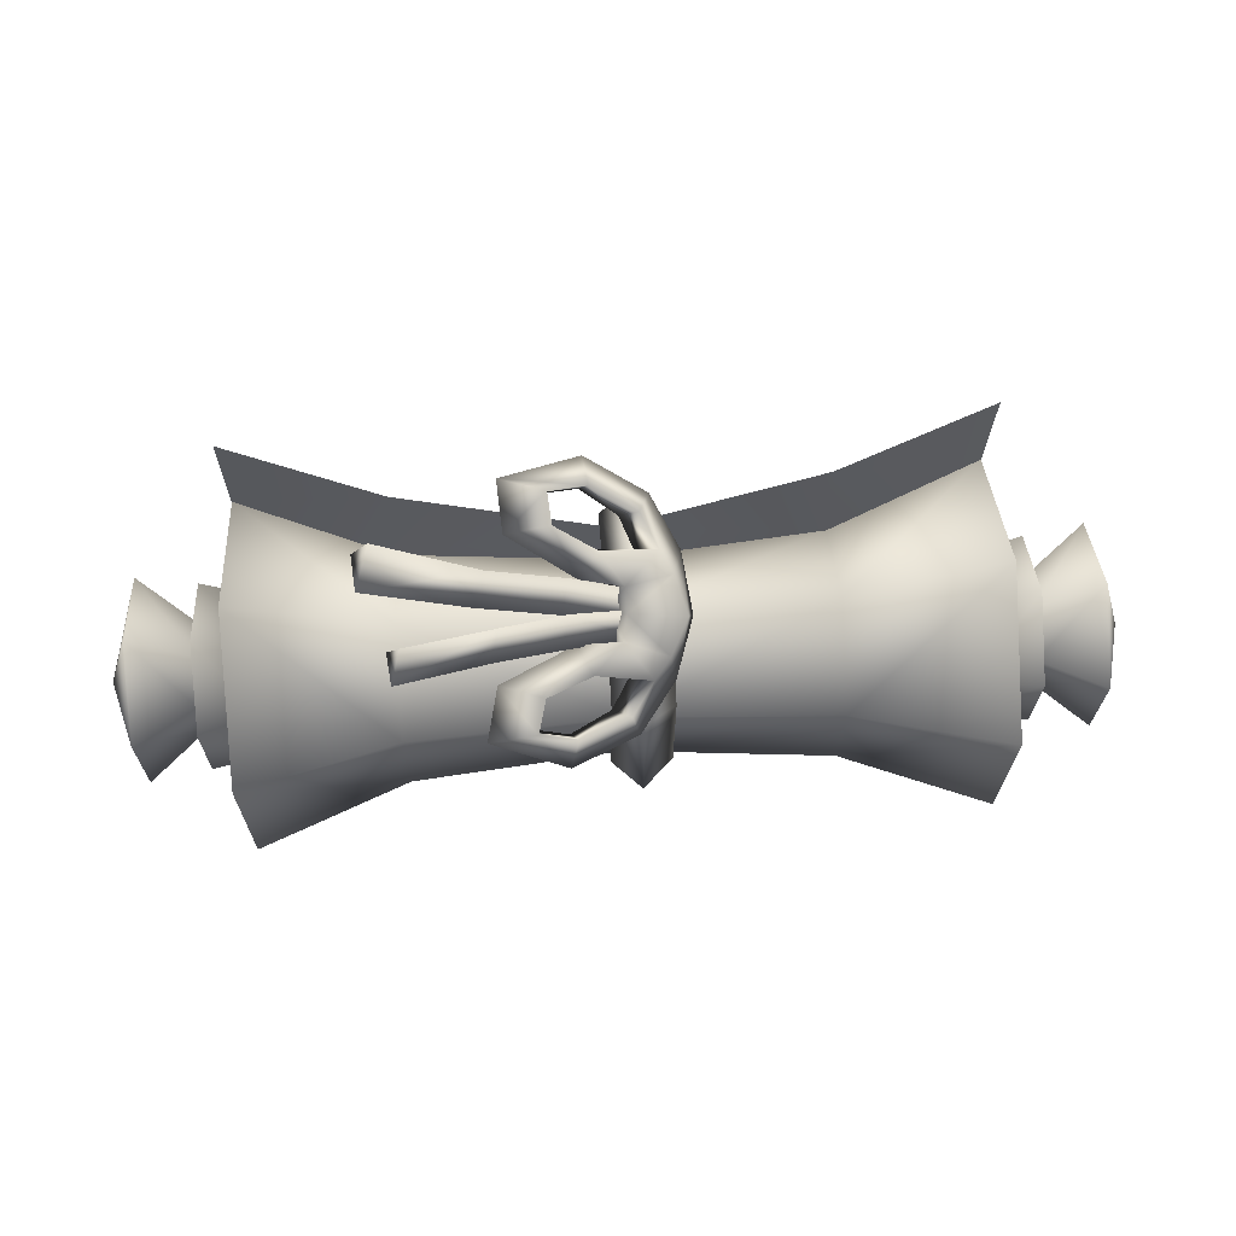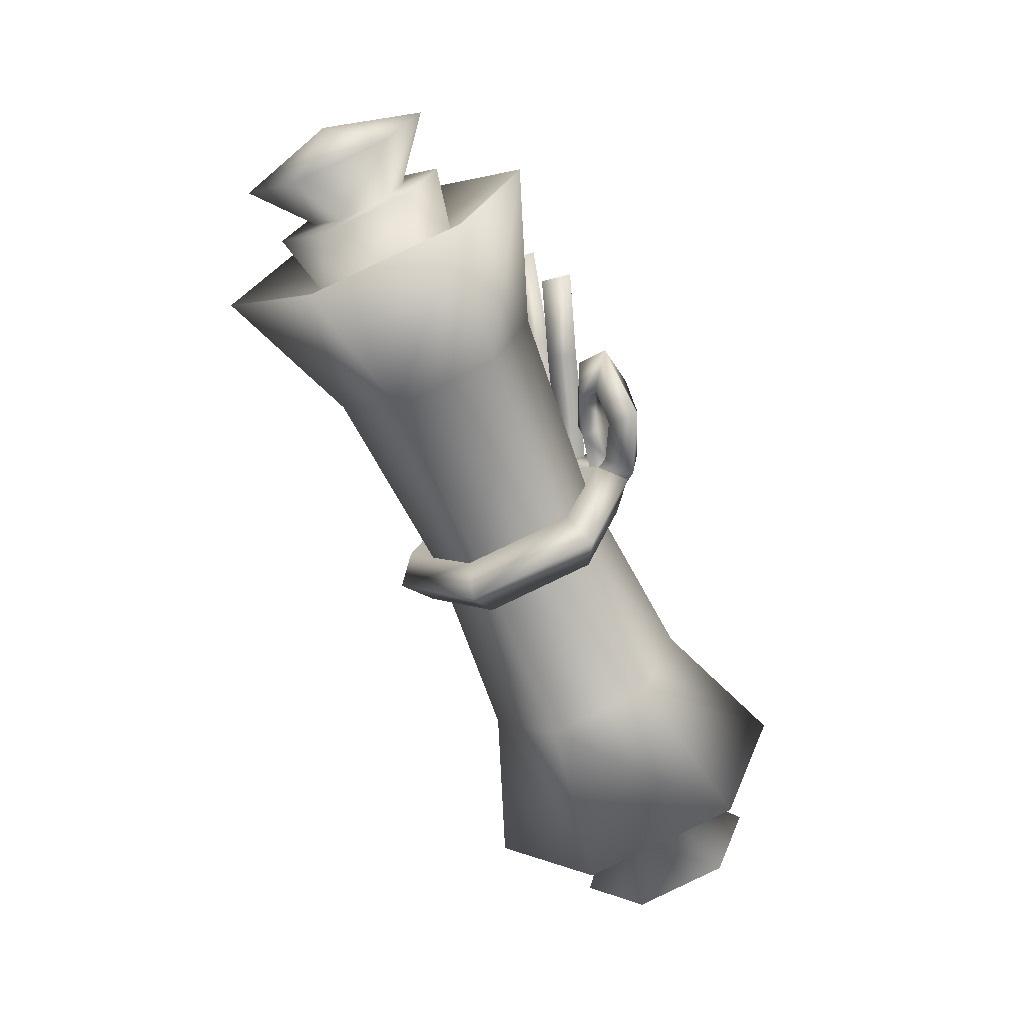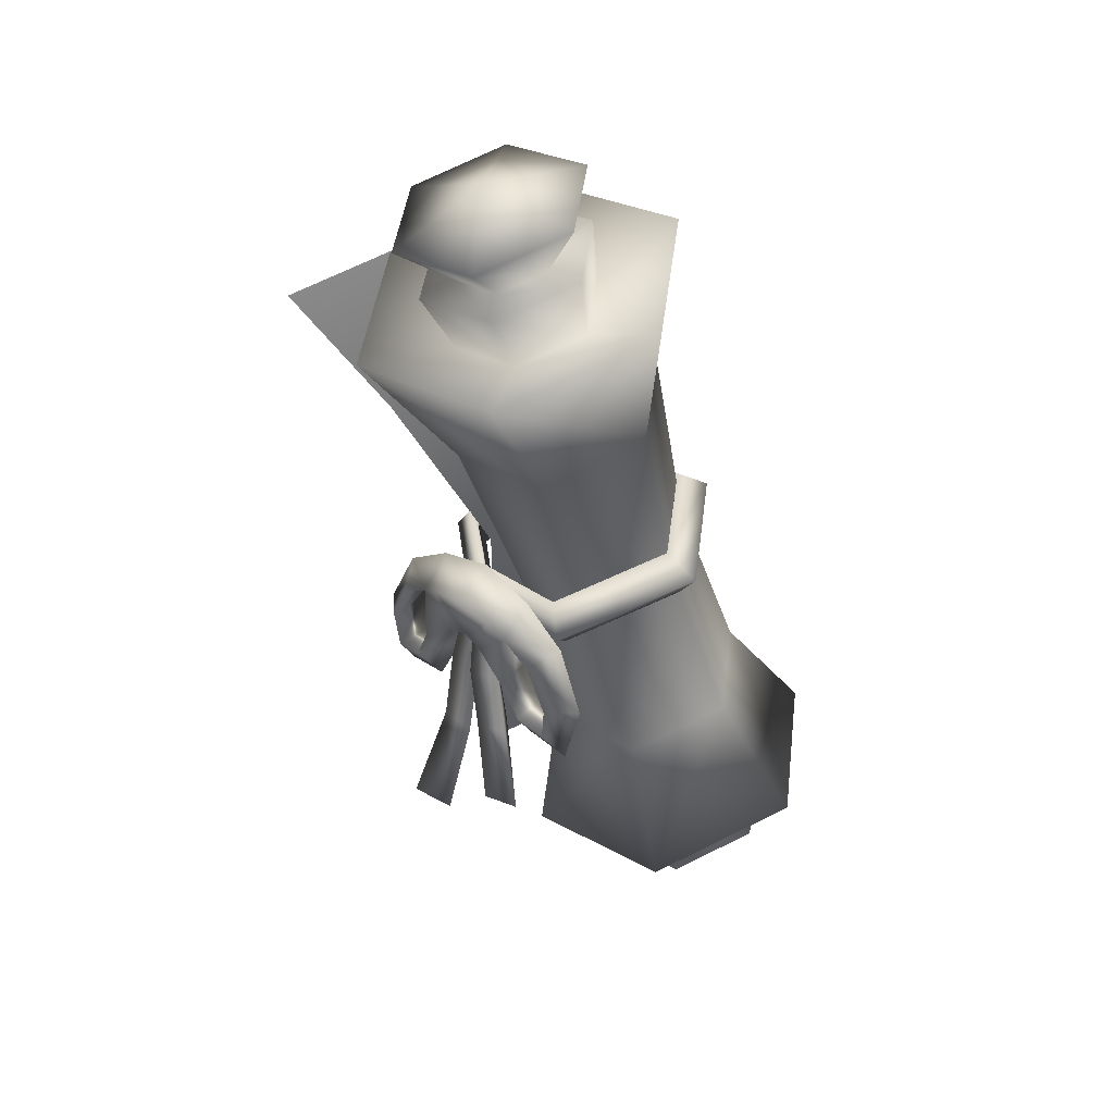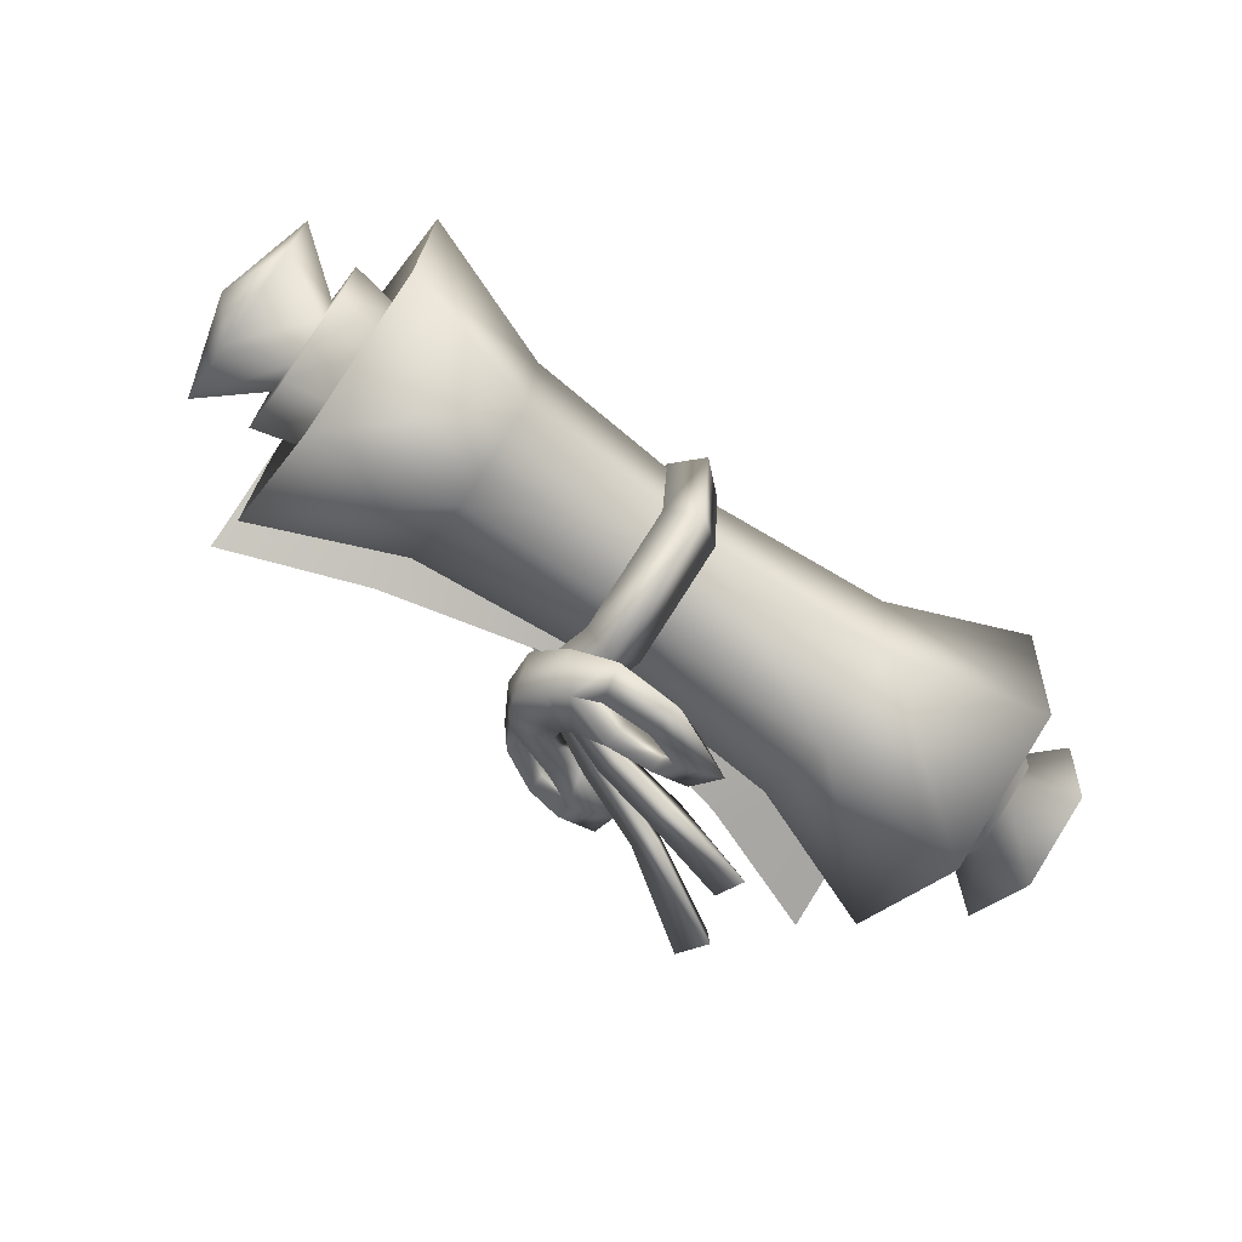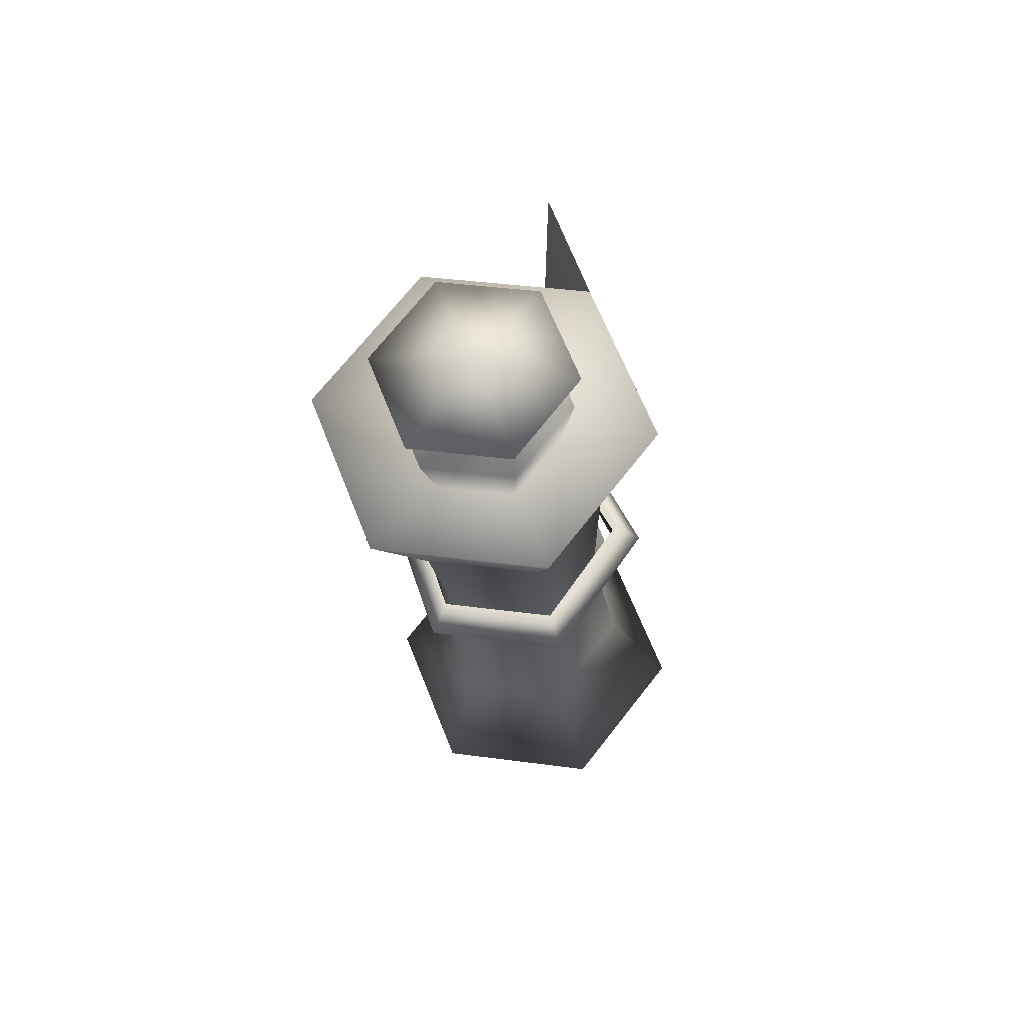
<metadata>
{"format":"obj","ext":"obj","renderer":"f3d","projection":"perspective","resolution":1024,"background":"white","views":[{"elev":45.2,"azim":174.2,"up":"+Y"},{"elev":-70.8,"azim":111.8,"up":"+Y"},{"elev":-46.4,"azim":-77.2,"up":"+Z"},{"elev":-72.2,"azim":-36.6,"up":"+Z"},{"elev":-21.8,"azim":-87.5,"up":"+Y"}]}
</metadata>
<code>
v -0.21 0.1476 0.08521
v -0.005879 0.1824 0.07148
v -0.208 0.2354 0.06875
v -0.007109 0.1315 0.08274
v -0.3595 0.196 0.1162
v -0.3569 0.2968 0.07796
v 0.1955 0.141 0.09946
v 0.1975 0.2288 0.083
v 0.344 0.1845 0.1409
v 0.3473 0.2853 0.1027
v -0.2125 0.04697 0.1252
v -0.2094 0.1476 0.08523
v -0.3636 0.042 0.1775
v -0.3621 -0.08811 0.07475
v -0.2115 -0.03805 0.05811
v -0.356 -0.06423 -0.08919
v -0.2075 -0.02245 -0.04901
v -0.3513 0.08976 -0.1504
v -0.3589 0.196 0.1163
v -0.2054 0.1632 -0.02189
v -0.3528 0.2199 -0.04769
v -0.2044 0.07818 -0.08901
v -0.002884 0.0727 -0.06498
v -0.003702 0.1448 -0.008078
v -0.005474 -0.01261 -0.03107
v -0.008882 -0.02584 0.05975
v -0.009699 0.04624 0.1167
v 0.1989 0.1566 -0.007687
v 0.1999 0.07155 -0.07481
v 0.1969 -0.02908 -0.03481
v 0.1928 -0.04468 0.07232
v 0.3464 -0.07575 -0.06451
v 0.3511 0.07825 -0.1257
v 0.3496 0.2084 -0.02301
v 0.3402 -0.09963 0.09942
v 0.1919 0.04034 0.1394
v 0.3388 0.03049 0.2021
v 0.1949 0.141 0.09944
v 0.3434 0.1845 0.1409
v -0.4539 0.1459 0.07148
v -0.4807 0.07002 0.01023
v -0.4567 0.05556 0.1074
v -0.4558 -0.0208 0.04713
v -0.4503 0.1599 -0.02472
v -0.4522 -0.006783 -0.04908
v -0.4495 0.08358 -0.085
v -0.3513 0.08976 -0.1504
v -0.3268 0.134 -0.01271
v -0.3528 0.2199 -0.04769
v -0.3261 0.07604 -0.05843
v -0.3295 0.1233 0.06026
v -0.3589 0.196 0.1163
v -0.3316 0.05478 0.08751
v -0.3636 0.042 0.1775
v -0.3309 -0.003131 0.04178
v -0.3621 -0.08811 0.07475
v -0.3282 0.007498 -0.03118
v -0.356 -0.06423 -0.08919
v -0.3261 0.07604 -0.05843
v -0.3921 0.1508 -0.01933
v -0.3268 0.134 -0.01271
v -0.3913 0.08149 -0.07405
v -0.3953 0.1381 0.068
v -0.3295 0.1233 0.06026
v -0.3978 0.05605 0.1006
v -0.3316 0.05478 0.08751
v -0.397 -0.01326 0.04589
v -0.3309 -0.003131 0.04178
v -0.3938 -0.0005435 -0.04144
v -0.3282 0.007498 -0.03118
v -0.3938 0.1147 -0.004997
v -0.3933 0.0759 -0.03563
v -0.3956 0.1076 0.0439
v -0.397 0.06166 0.06216
v -0.3965 0.02285 0.03152
v -0.3947 0.02997 -0.01738
v -0.4503 0.1599 -0.02472
v -0.4495 0.08358 -0.085
v -0.4539 0.1459 0.07148
v -0.4567 0.05556 0.1074
v -0.4558 -0.0208 0.04713
v -0.4522 -0.006783 -0.04908
v 0.4396 0.1313 0.1029
v 0.4369 0.04091 0.1388
v 0.4682 0.05447 0.04357
v 0.4378 -0.03545 0.07852
v 0.4433 0.1453 0.006673
v 0.4414 -0.02143 -0.01768
v 0.4441 0.06893 -0.05361
v 0.3511 0.07825 -0.1257
v 0.3184 0.1234 0.009953
v 0.319 0.06546 -0.03577
v 0.3496 0.2084 -0.02301
v 0.3156 0.1127 0.08292
v 0.3434 0.1845 0.1409
v 0.3136 0.04421 0.1102
v 0.3388 0.03049 0.2021
v 0.3142 -0.01371 0.06445
v 0.3402 -0.09963 0.09942
v 0.3169 -0.003079 -0.00852
v 0.3464 -0.07575 -0.06451
v 0.319 0.06546 -0.03577
v 0.3845 0.1381 0.007952
v 0.3853 0.06876 -0.04677
v 0.3184 0.1234 0.009953
v 0.3812 0.1254 0.09529
v 0.3156 0.1127 0.08292
v 0.3787 0.04332 0.1279
v 0.3136 0.04421 0.1102
v 0.3795 -0.026 0.07318
v 0.3142 -0.01371 0.06445
v 0.3828 -0.01327 -0.01416
v 0.3169 -0.003079 -0.00852
v 0.384 0.102 0.02233
v 0.3844 0.06315 -0.008311
v 0.3821 0.09484 0.07122
v 0.3808 0.04891 0.08948
v 0.3812 0.0101 0.05884
v 0.383 0.01722 0.009947
v 0.4433 0.1453 0.006673
v 0.4441 0.06893 -0.05361
v 0.4396 0.1313 0.1029
v 0.4369 0.04091 0.1388
v 0.4378 -0.03545 0.07852
v 0.4414 -0.02143 -0.01768
v 0.2026 0.2025 -0.1281
v 0.1255 0.1944 -0.07077
v 0.1142 0.1936 -0.1007
v 0.2053 0.2107 -0.09531
v 0.05161 0.1855 -0.08368
v 0.05557 0.1885 -0.0508
v -0.01482 0.1701 -0.06119
v -0.009258 0.173 -0.03418
v 0.1098 0.2219 -0.08743
v 0.193 0.2341 -0.1149
v 0.04581 0.2143 -0.06875
v -0.01909 0.194 -0.04847
v 0.193 0.2341 -0.1149
v 0.1098 0.2219 -0.08743
v 0.04581 0.2143 -0.06875
v -0.01909 0.194 -0.04847
v 0.2258 0.2832 -0.0939
v 0.1392 0.2414 -0.04577
v 0.1285 0.2358 -0.07431
v 0.2285 0.2884 -0.05285
v 0.0544 0.2087 -0.06338
v 0.05516 0.2057 -0.02965
v -0.02401 0.1723 -0.05238
v -0.02056 0.1702 -0.01873
v 0.1173 0.2604 -0.05453
v 0.2121 0.3189 -0.0733
v 0.04269 0.2334 -0.04386
v -0.03503 0.1967 -0.03249
v 0.2121 0.3189 -0.0733
v 0.1173 0.2604 -0.05453
v 0.04269 0.2334 -0.04386
v -0.03503 0.1967 -0.03249
v 0.03618 0.1466 -0.07718
v 0.0002105 0.1925 -0.08534
v -0.007651 0.1335 -0.07027
v 0.04092 0.1807 -0.07383
v 0.0788 0.1424 -0.08963
v 0.112 0.1671 -0.1026
v 0.1244 0.1307 -0.1365
v 0.08991 0.119 -0.1117
v 0.05057 0.107 -0.1119
v 0.05227 0.09947 -0.1455
v -0.0119 0.1046 -0.1168
v 0.01133 0.1145 -0.09322
v -0.007651 0.1335 -0.07027
v -0.04811 0.1314 -0.07842
v 0.0109 0.1457 -0.04542
v 0.04452 0.135 -0.1449
v 0.07975 0.1452 -0.1448
v -0.02555 0.1598 -0.104
v -0.003472 0.141 -0.1277
v 0.0712 0.1687 -0.1239
v -0.04111 0.1752 -0.09151
v 0.0002105 0.1925 -0.08534
v 0.008956 0.1709 -0.02655
v -0.06792 0.1684 -0.03542
v -0.05865 0.2032 -0.07059
v -0.004887 0.2061 -0.06552
v 0.004441 0.1908 -0.002442
v -0.0601 0.2152 0.00141
v -0.01904 0.213 0.00548
v -0.03409 0.2595 0.03081
v -0.006541 0.2392 0.02569
v 0.0281 0.2638 0.03755
v 0.0239 0.2976 0.04325
v 0.1007 0.2966 0.02163
v 0.06865 0.2674 0.02977
v 0.06346 0.2495 0.01241
v 0.09843 0.2616 -0.01261
v 0.035 0.222 -0.0344
v 0.02483 0.2259 -0.001643
v -0.004637 0.2264 -0.05199
v -0.01904 0.213 0.00548
v 0.02168 0.2945 0.007043
v 0.05792 0.2977 0.0004596
v -0.03742 0.2427 -0.02499
v -0.02197 0.2701 -0.004609
v 0.05577 0.2764 -0.02119
v 0.01665 0.2557 -0.03517
v -0.03742 0.2427 -0.02499
v -0.0486 0.2275 -0.04166
v -0.004637 0.2264 -0.05199
v 0.03618 0.1466 -0.07718
v -0.02555 0.1598 -0.104
v 0.02785 0.1774 -0.1097
v -0.007651 0.1335 -0.07027
v 0.0788 0.1424 -0.08963
v 0.0712 0.1687 -0.1239
v 0.08991 0.119 -0.1117
v 0.07975 0.1452 -0.1448
v 0.05057 0.107 -0.1119
v 0.04452 0.135 -0.1449
v 0.01133 0.1145 -0.09322
v -0.003472 0.141 -0.1277
v -0.007651 0.1335 -0.07027
v -0.02555 0.1598 -0.104
v 0.02785 0.1774 -0.1097
v -0.02555 0.1598 -0.104
v 0.02483 0.2259 -0.001643
v -0.03742 0.2427 -0.02499
v -0.01904 0.213 0.00548
v 0.01665 0.2557 -0.03517
v 0.06346 0.2495 0.01241
v 0.05577 0.2764 -0.02119
v 0.06865 0.2674 0.02977
v 0.05792 0.2977 0.0004596
v 0.0281 0.2638 0.03755
v 0.02168 0.2945 0.007043
v -0.006541 0.2392 0.02569
v -0.02197 0.2701 -0.004609
v -0.01904 0.213 0.00548
v -0.03742 0.2427 -0.02499
v -0.04959 0.1807 -0.009795
v -0.01771 0.1076 -0.1082
v -0.04824 0.1042 -0.08377
v -0.01935 0.201 -0.01775
v -0.0218 -0.03688 -0.05909
v -0.05159 -0.01398 -0.04362
v -0.02696 -0.0569 0.07835
v -0.05581 -0.03036 0.06882
v -0.02802 0.06753 0.1667
v -0.05668 0.07145 0.1411
v -0.02353 0.215 0.0864
v -0.05136 0.1934 0.07049
v 0.009175 0.1797 -0.00773
v 0.01052 0.1032 -0.08171
v 0.007172 -0.01494 -0.04155
v 0.002954 -0.03132 0.07089
v 0.002083 0.07049 0.1432
v 0.006135 0.191 0.08262
v 0.01052 0.1032 -0.08171
v 0.009175 0.1797 -0.00773
v 0.002954 -0.03132 0.07089
v 0.007172 -0.01494 -0.04155
v 0.006135 0.191 0.08262
v 0.002083 0.07049 0.1432
v -0.2099 0.1477 0.08426
v -0.2079 0.2355 0.0678
v -0.005843 0.1826 0.07052
v -0.007073 0.1317 0.08179
v -0.3595 0.1961 0.1153
v -0.3568 0.297 0.077
v 0.1955 0.1411 0.09851
v 0.1976 0.2289 0.08205
v 0.344 0.1846 0.14
v 0.3474 0.2854 0.1017
o nan_hua_xian_zi_w_0
f 1 2 3
f 1 4 2
f 3 5 1
f 3 6 5
f 7 2 4
f 7 8 2
f 8 7 9
f 8 9 10
f 11 4 12
f 13 11 12
f 14 11 13
f 14 15 11
f 16 15 14
f 16 17 15
f 18 17 16
f 13 12 19
f 19 12 20
f 19 20 21
f 21 22 18
f 18 22 17
f 21 20 22
f 20 23 22
f 20 24 23
f 12 24 20
f 22 25 17
f 22 23 25
f 17 26 15
f 17 25 26
f 15 27 11
f 15 26 27
f 11 27 4
f 12 4 24
f 28 23 24
f 28 29 23
f 29 25 23
f 29 30 25
f 30 26 25
f 30 31 26
f 31 27 26
f 32 31 30
f 33 32 30
f 33 30 29
f 34 33 29
f 34 29 28
f 32 35 31
f 35 36 31
f 31 36 27
f 36 4 27
f 35 37 36
f 37 38 36
f 36 38 4
f 37 39 38
f 39 28 38
f 39 34 28
f 38 28 24
f 38 24 4
f 40 41 42
f 42 41 43
f 41 40 44
f 43 41 45
f 45 41 46
f 41 44 46
f 47 48 49
f 47 50 48
f 49 48 51
f 49 51 52
f 52 51 53
f 52 53 54
f 54 53 55
f 54 55 56
f 56 55 57
f 56 57 58
f 58 50 47
f 58 57 50
f 59 60 61
f 59 62 60
f 61 60 63
f 61 63 64
f 64 63 65
f 64 65 66
f 66 65 67
f 66 67 68
f 68 67 69
f 68 69 70
f 70 62 59
f 70 69 62
f 62 71 60
f 62 72 71
f 69 72 62
f 60 73 63
f 60 71 73
f 63 74 65
f 63 73 74
f 65 75 67
f 65 74 75
f 67 76 69
f 67 75 76
f 69 76 72
f 72 77 71
f 72 78 77
f 76 78 72
f 71 79 73
f 71 77 79
f 73 80 74
f 73 79 80
f 74 81 75
f 74 80 81
f 75 82 76
f 75 81 82
f 76 82 78
f 83 84 85
f 84 86 85
f 85 87 83
f 86 88 85
f 88 89 85
f 85 89 87
f 90 91 92
f 90 93 91
f 93 94 91
f 93 95 94
f 95 96 94
f 95 97 96
f 97 98 96
f 97 99 98
f 99 100 98
f 99 101 100
f 101 92 100
f 101 90 92
f 102 103 104
f 102 105 103
f 105 106 103
f 105 107 106
f 107 108 106
f 107 109 108
f 109 110 108
f 109 111 110
f 111 112 110
f 111 113 112
f 113 104 112
f 113 102 104
f 104 103 114
f 104 114 115
f 112 104 115
f 103 116 114
f 103 106 116
f 106 117 116
f 106 108 117
f 108 118 117
f 108 110 118
f 110 119 118
f 110 112 119
f 112 115 119
f 115 114 120
f 115 120 121
f 119 115 121
f 114 122 120
f 114 116 122
f 116 123 122
f 116 117 123
f 117 124 123
f 117 118 124
f 118 125 124
f 118 119 125
f 119 121 125
f 126 127 128
f 126 129 127
f 130 128 127
f 130 127 131
f 132 130 131
f 132 131 133
f 126 128 134
f 130 134 128
f 126 134 135
f 130 136 134
f 132 136 130
f 132 137 136
f 138 127 129
f 129 126 138
f 138 139 127
f 140 127 139
f 140 131 127
f 141 131 140
f 141 133 131
f 142 143 144
f 142 145 143
f 146 144 143
f 146 143 147
f 148 146 147
f 148 147 149
f 142 144 150
f 146 150 144
f 142 150 151
f 146 152 150
f 148 152 146
f 148 153 152
f 154 143 145
f 145 142 154
f 154 155 143
f 156 143 155
f 156 147 143
f 157 147 156
f 157 149 147
f 158 159 160
f 158 161 159
f 162 161 158
f 162 163 161
f 162 164 163
f 162 165 164
f 166 164 165
f 166 167 164
f 166 168 167
f 166 169 168
f 170 168 169
f 170 171 168
f 171 170 172
f 164 167 173
f 164 173 174
f 163 164 174
f 168 171 175
f 168 175 176
f 167 176 173
f 167 168 176
f 161 163 177
f 163 174 177
f 171 178 175
f 179 175 178
f 170 179 172
f 179 180 172
f 172 180 181
f 172 181 171
f 171 181 182
f 171 182 178
f 179 183 180
f 178 183 179
f 182 183 178
f 184 181 180
f 185 182 181
f 184 185 181
f 185 184 186
f 186 187 185
f 186 188 187
f 189 187 188
f 189 190 187
f 189 191 190
f 189 192 191
f 193 191 192
f 193 194 191
f 193 195 194
f 193 196 195
f 196 197 195
f 196 198 197
f 191 199 190
f 191 200 199
f 194 200 191
f 187 201 185
f 187 202 201
f 190 199 202
f 195 203 194
f 194 203 200
f 195 204 203
f 197 204 195
f 197 205 204
f 185 201 206
f 207 206 201
f 185 206 182
f 206 207 183
f 182 206 183
f 207 180 183
f 207 184 180
f 186 184 207
f 190 202 187
f 208 209 210
f 208 211 209
f 212 208 210
f 212 210 213
f 214 212 213
f 214 213 215
f 216 214 215
f 216 215 217
f 218 216 217
f 218 217 219
f 220 218 219
f 220 219 221
f 159 161 222
f 161 177 222
f 159 222 223
f 224 225 226
f 224 227 225
f 228 227 224
f 228 229 227
f 230 229 228
f 230 231 229
f 232 231 230
f 232 233 231
f 234 233 232
f 234 235 233
f 236 235 234
f 236 237 235
f 238 239 240
f 238 241 239
f 240 239 242
f 240 242 243
f 243 242 244
f 243 244 245
f 245 244 246
f 245 246 247
f 247 246 248
f 247 248 249
f 249 241 238
f 249 248 241
f 239 241 250
f 239 250 251
f 242 239 251
f 242 251 252
f 244 242 252
f 244 252 253
f 246 244 253
f 246 253 254
f 248 246 254
f 248 254 255
f 241 255 250
f 241 248 255
f 243 256 240
f 240 256 257
f 240 257 238
f 247 258 245
f 245 258 259
f 243 259 256
f 245 259 243
f 238 260 249
f 238 257 260
f 249 260 261
f 247 261 258
f 249 261 247
f 262 263 264
f 262 264 265
f 263 262 266
f 263 266 267
f 268 265 264
f 268 264 269
f 269 270 268
f 269 271 270

</code>
